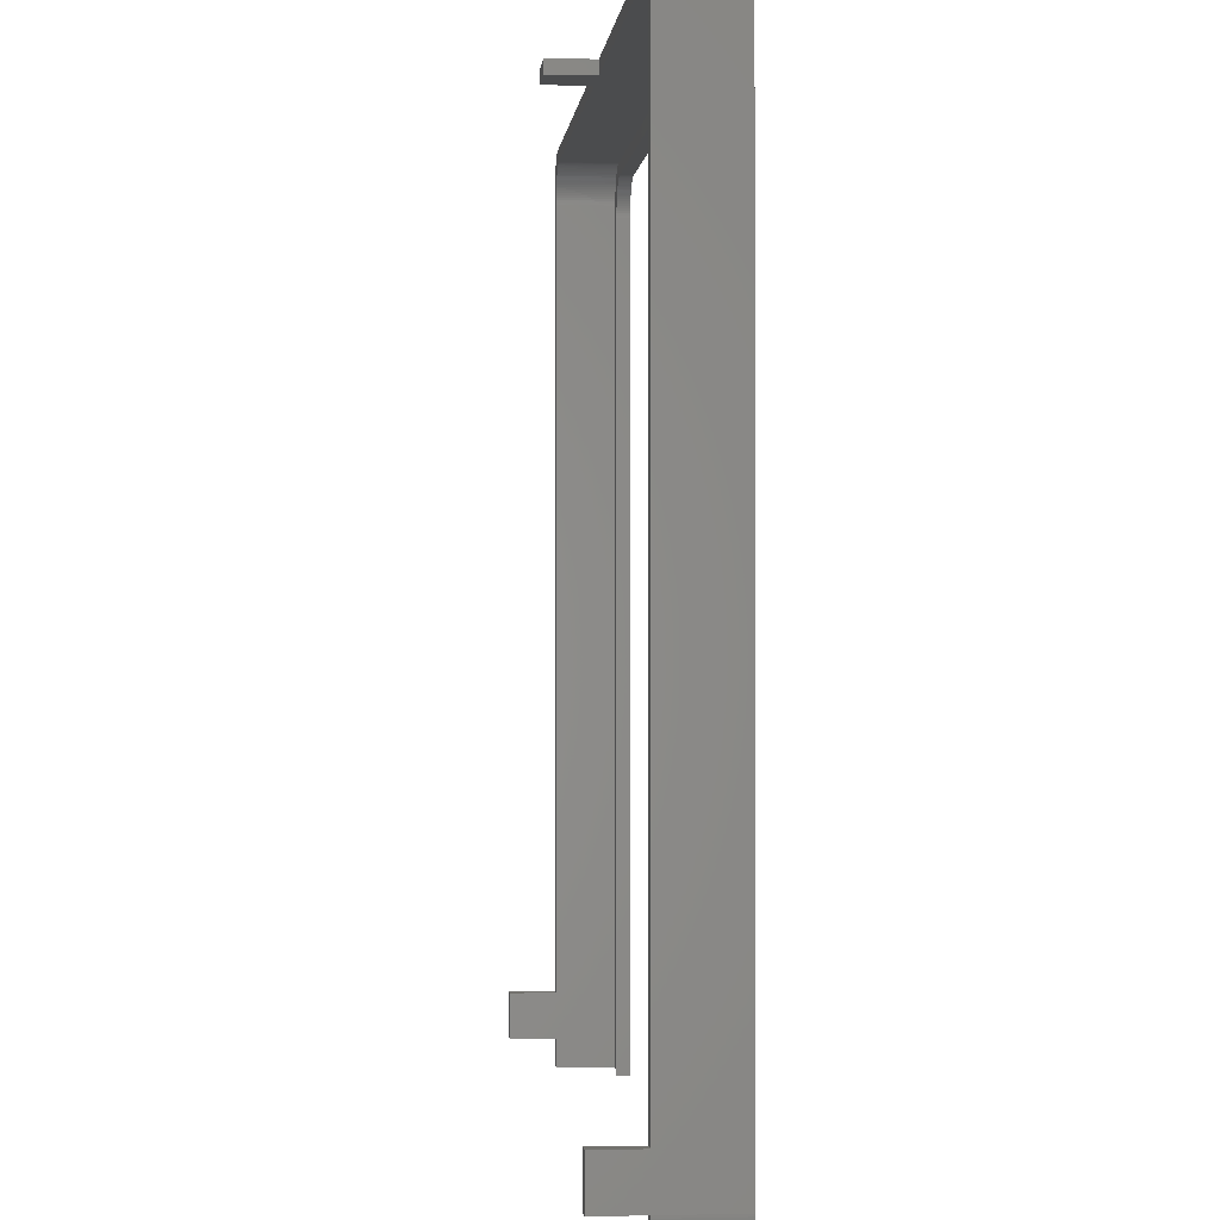
<metadata>
{"format":"stl","ext":"stl","renderer":"f3d","projection":"perspective","resolution":1024,"background":"white","views":[{"elev":-0.5,"azim":84.8,"up":"+Y"}]}
</metadata>
<code>
# stl→obj: 464 verts, 924 faces
v 49.87 46.99 7.95
v 49.8 47.24 0
v 49.8 47.24 7.95
v 49.87 46.99 0
v 49.93 46.75 7.95
v 49.93 46.75 0
v 46.25 49.99 0
v 46 50 7.95
v 46.25 49.99 7.95
v 46 50 0
v -48.92 48.74 0
v -48.74 48.92 7.95
v -48.74 48.92 0
v -48.92 48.74 7.95
v 50 -41 12.95
v 50 -46 12.95
v 50 -41 7.95
v 50 46 0
v 50 46 7.95
v 50 -46 7.95
v 50 -46 0
v -50 46 0
v -50 -41 7.95
v -50 46 7.95
v -50 -46 0
v -50 -46 7.95
v -50 -41 12.95
v -50 -46 12.95
v -47 -49.87 0
v -47.24 -49.8 0
v 47 -49.87 0
v 49.99 -46.25 0
v 47 43 0
v 49.97 -46.5 0
v 46.99 43.25 0
v 49.93 -46.75 0
v 46.97 43.5 0
v 49.87 -46.99 0
v 46.93 43.75 0
v 49.8 -47.24 0
v 46.87 43.99 0
v 49.72 -47.47 0
v 46.8 44.24 0
v 49.62 -47.7 0
v 46.72 44.47 0
v 49.51 -47.93 0
v 46.62 44.7 0
v 49.38 -48.14 0
v 46.51 44.93 0
v 49.24 -48.35 0
v 46.38 45.14 0
v 49.08 -48.55 0
v 49.99 46.25 0
v 48.92 -48.74 0
v 49.97 46.5 0
v 48.74 -48.92 0
v 48.55 -49.08 0
v 46.24 45.35 0
v 48.35 -49.24 0
v 48.14 -49.38 0
v 47.93 -49.51 0
v 49.72 47.47 0
v 47.7 -49.62 0
v 46.08 45.55 0
v 47.47 -49.72 0
v 49.62 47.7 0
v 47.24 -49.8 0
v 49.51 47.93 0
v 49.38 48.14 0
v 45.92 45.74 0
v 49.24 48.35 0
v 49.08 48.55 0
v 48.92 48.74 0
v 48.74 48.92 0
v 45.74 45.92 0
v 48.55 49.08 0
v 48.35 49.24 0
v 48.14 49.38 0
v 45.55 46.08 0
v 47.93 49.51 0
v 47.7 49.62 0
v 47.47 49.72 0
v 45.35 46.24 0
v 47.24 49.8 0
v 46.99 49.87 0
v 46.75 49.93 0
v 45.14 46.38 0
v 46.5 49.97 0
v 44.93 46.51 0
v 44.7 46.62 0
v 44.47 46.72 0
v 44.24 46.8 0
v 43.99 46.87 0
v 43.75 46.93 0
v 43.5 46.97 0
v 43.25 46.99 0
v 43 47 0
v -43 47 0
v -46 50 0
v -43.25 46.99 0
v -43.5 46.97 0
v -43.75 46.93 0
v -43.99 46.87 0
v -44.24 46.8 0
v -44.47 46.72 0
v -44.7 46.62 0
v -44.93 46.51 0
v -45.14 46.38 0
v -46.75 49.93 0
v -45.35 46.24 0
v -47.47 49.72 0
v -45.55 46.08 0
v -48.14 49.38 0
v -45.74 45.92 0
v -45.92 45.74 0
v -49.38 48.14 0
v -46.08 45.55 0
v -49.72 47.47 0
v -46.24 45.35 0
v -46.25 49.99 0
v -49.93 46.75 0
v -46.38 45.14 0
v -46.5 49.97 0
v -46.51 44.93 0
v -46.62 44.7 0
v -46.72 44.47 0
v -46.8 44.24 0
v -46.87 43.99 0
v -46.93 43.75 0
v -46.97 43.5 0
v -46.99 43.25 0
v -46.99 49.87 0
v -47 43 0
v -47.47 -49.72 0
v -49.99 46.25 0
v -47.7 -49.62 0
v -47.24 49.8 0
v -47.93 -49.51 0
v -48.14 -49.38 0
v -47.7 49.62 0
v -48.35 -49.24 0
v -47.93 49.51 0
v -48.55 -49.08 0
v -48.74 -48.92 0
v -48.35 49.24 0
v -48.92 -48.74 0
v -48.55 49.08 0
v -49.08 -48.55 0
v -49.24 -48.35 0
v -49.38 -48.14 0
v -49.08 48.55 0
v -49.51 -47.93 0
v -49.24 48.35 0
v -49.62 -47.7 0
v -49.72 -47.47 0
v -49.51 47.93 0
v -49.8 -47.24 0
v -49.62 47.7 0
v -49.87 -46.99 0
v -49.93 -46.75 0
v -49.8 47.24 0
v -49.97 -46.5 0
v -49.87 46.99 0
v -49.99 -46.25 0
v -49.97 46.5 0
v 5 50 7.95
v 0 50 7.95
v -46 50 7.95
v 0 50 12.95
v 5 50 12.95
v 48.35 49.24 7.95
v 48.55 49.08 7.95
v 49.97 46.5 7.95
v -49.24 -48.35 7.95
v -49.08 -48.55 7.95
v -49.97 -46.5 7.95
v -49.93 -46.75 7.95
v -49.62 47.7 7.95
v -49.72 47.47 7.95
v -49.87 46.99 7.95
v -49.93 46.75 7.95
v 46.8 44.24 1.5
v 48.5 44.5 1.5
v 48.49 44.75 1.5
v 48.49 38.75 1.5
v 48.5 38.5 1.5
v 46.72 44.47 1.5
v 48.47 45 1.5
v 48.47 39 1.5
v 46.62 44.7 1.5
v 48.43 45.25 1.5
v 48.43 39.25 1.5
v 48.37 45.49 1.5
v 48.37 39.49 1.5
v 46.51 44.93 1.5
v 48.3 45.74 1.5
v 48.3 39.74 1.5
v 48.22 45.97 1.5
v 48.22 39.97 1.5
v 46.38 45.14 1.5
v 48.12 46.2 1.5
v 48.12 40.2 1.5
v 46.24 45.35 1.5
v 48.01 46.43 1.5
v 48.01 40.43 1.5
v 47.88 46.64 1.5
v 47.88 40.64 1.5
v 46.08 45.55 1.5
v 47.74 46.85 1.5
v 46.99 43.25 1.5
v 47 43 1.5
v 47.58 47.05 1.5
v 46.97 43.5 1.5
v 45.92 45.74 1.5
v 47.42 47.24 1.5
v 47.74 40.85 1.5
v 47.24 47.42 1.5
v 47.42 41.24 1.5
v 45.74 45.92 1.5
v 47.05 47.58 1.5
v 47.58 41.05 1.5
v 47.24 41.42 1.5
v 47.05 41.58 1.5
v 46.93 43.75 1.5
v 46.87 43.99 1.5
v 45.55 46.08 1.5
v 46.85 47.74 1.5
v 46.64 47.88 1.5
v 45.35 46.24 1.5
v 46.43 48.01 1.5
v 46.2 48.12 1.5
v 45.14 46.38 1.5
v 45.97 48.22 1.5
v 44.93 46.51 1.5
v 45.74 48.3 1.5
v 45.49 48.37 1.5
v 44.7 46.62 1.5
v 45.25 48.43 1.5
v 45 48.47 1.5
v 44.47 46.72 1.5
v 44.75 48.49 1.5
v 44.24 46.8 1.5
v 44.5 48.5 1.5
v 43.99 46.87 1.5
v 43.75 46.93 1.5
v 43.5 46.97 1.5
v 43.25 46.99 1.5
v 43 47 1.5
v -43 47 1.5
v -44.5 48.5 1.5
v -43.25 46.99 1.5
v -43.5 46.97 1.5
v -43.75 46.93 1.5
v -43.99 46.87 1.5
v -44.24 46.8 1.5
v -44.75 48.49 1.5
v -44.47 46.72 1.5
v -45 48.47 1.5
v -44.7 46.62 1.5
v -45.25 48.43 1.5
v -45.49 48.37 1.5
v -44.93 46.51 1.5
v -45.74 48.3 1.5
v -45.97 48.22 1.5
v -45.14 46.38 1.5
v -46.2 48.12 1.5
v -45.35 46.24 1.5
v -46.43 48.01 1.5
v -46.64 47.88 1.5
v -45.55 46.08 1.5
v -46.85 47.74 1.5
v -47.05 47.58 1.5
v -45.74 45.92 1.5
v -47.24 47.42 1.5
v -45.92 45.74 1.5
v -47.42 47.24 1.5
v -47.58 47.05 1.5
v -46.08 45.55 1.5
v -47.74 46.85 1.5
v -47.88 46.64 1.5
v -46.24 45.35 1.5
v -48.01 46.43 1.5
v -48.12 46.2 1.5
v -46.38 45.14 1.5
v -48.22 45.97 1.5
v -46.51 44.93 1.5
v -48.3 45.74 1.5
v -48.37 45.49 1.5
v -46.62 44.7 1.5
v -48.43 45.25 1.5
v -48.47 45 1.5
v -47 43 1.5
v -47.24 41.42 1.5
v -47.05 41.58 1.5
v -46.72 44.47 1.5
v -47.42 41.24 1.5
v -48.49 44.75 1.5
v -48.5 44.5 1.5
v -47.58 41.05 1.5
v -46.8 44.24 1.5
v -47.74 40.85 1.5
v -47.88 40.64 1.5
v -46.87 43.99 1.5
v -48.01 40.43 1.5
v -46.93 43.75 1.5
v -48.12 40.2 1.5
v -46.97 43.5 1.5
v -48.22 39.97 1.5
v -47 41.62 1.5
v -48.3 39.74 1.5
v -46.99 43.25 1.5
v -48.37 39.49 1.5
v -48.43 39.25 1.5
v -48.47 39 1.5
v -48.49 38.75 1.5
v -48.5 38.5 1.5
v 47 41.62 1.5
v -47 -49.87 1.5
v -48.5 -49.12 1.5
v -47.24 -49.8 1.5
v -47.47 -49.72 1.5
v -47.7 -49.62 1.5
v -47.93 -49.51 1.5
v -48.14 -49.38 1.5
v -48.35 -49.24 1.5
v 47 -49.87 1.5
v 48.5 -49.12 1.5
v 48.35 -49.24 1.5
v 48.14 -49.38 1.5
v 47.93 -49.51 1.5
v 47.7 -49.62 1.5
v 47.47 -49.72 1.5
v 47.24 -49.8 1.5
v 49.38 48.14 7.95
v 49.24 48.35 7.95
v 49.99 46.25 7.95
v 49.38 -48.14 7.95
v 49.51 -47.93 7.95
v 49.93 -46.75 7.95
v 49.97 -46.5 7.95
v -49.24 48.35 7.95
v -49.38 48.14 7.95
v -49.51 47.93 7.95
v -49.97 46.5 7.95
v -49.8 47.24 7.95
v -49.87 -46.99 7.95
v -49.99 -46.25 7.95
v 47.24 49.8 7.95
v 47.47 49.72 7.95
v 49.62 47.7 7.95
v 49.51 47.93 7.95
v -47.47 49.72 7.95
v -47.24 49.8 7.95
v -46.75 49.93 7.95
v -46.5 49.97 7.95
v -49.8 -47.24 7.95
v -48.55 -49.08 7.95
v -48.5 -49.12 7.95
v -49.51 -47.93 7.95
v -49.38 -48.14 7.95
v 48.74 -48.92 7.95
v 48.55 -49.08 7.95
v 48.92 -48.74 7.95
v 49.08 -48.55 7.95
v 49.24 -48.35 7.95
v 49.62 -47.7 7.95
v 49.99 -46.25 7.95
v 49.87 -46.99 7.95
v 49.72 -47.47 7.95
v 49.8 -47.24 7.95
v -49.08 48.55 7.95
v -49.99 46.25 7.95
v 46.75 49.93 7.95
v 46.99 49.87 7.95
v 47.93 49.51 7.95
v 48.14 49.38 7.95
v 46.5 49.97 7.95
v 49.08 48.55 7.95
v 48.92 48.74 7.95
v 48.74 48.92 7.95
v 49.72 47.47 7.95
v -46.99 49.87 7.95
v -46.25 49.99 7.95
v -48.14 49.38 7.95
v -47.93 49.51 7.95
v -47.7 49.62 7.95
v -48.55 49.08 7.95
v -48.92 -48.74 7.95
v -49.72 -47.47 7.95
v 47.7 49.62 7.95
v -48.35 49.24 7.95
v -48.74 -48.92 7.95
v -49.62 -47.7 7.95
v 48.5 -49.12 7.95
v 48.5 -46 7.95
v -44.5 48.5 7.95
v 0 48.5 7.95
v -44.75 48.49 7.95
v -45 48.47 7.95
v -45.25 48.43 7.95
v -45.49 48.37 7.95
v -45.74 48.3 7.95
v -45.97 48.22 7.95
v -46.2 48.12 7.95
v -46.43 48.01 7.95
v -46.64 47.88 7.95
v -46.85 47.74 7.95
v -47.05 47.58 7.95
v -47.24 47.42 7.95
v -47.42 47.24 7.95
v -47.58 47.05 7.95
v -47.74 46.85 7.95
v -47.88 46.64 7.95
v -48.5 38.5 7.95
v -48.5 44.5 7.95
v -48.01 46.43 7.95
v -48.12 46.2 7.95
v -48.22 45.97 7.95
v -48.3 45.74 7.95
v -48.37 45.49 7.95
v -48.43 45.25 7.95
v -48.47 45 7.95
v -48.49 44.75 7.95
v -48.5 -41 7.95
v 48.49 44.75 7.95
v 48.5 44.5 7.95
v 48.47 45 7.95
v 48.43 45.25 7.95
v 48.37 45.49 7.95
v 47.05 47.58 7.95
v 48.3 45.74 7.95
v 48.22 45.97 7.95
v 48.12 46.2 7.95
v 48.01 46.43 7.95
v 46.85 47.74 7.95
v 47.88 46.64 7.95
v 47.74 46.85 7.95
v 47.58 47.05 7.95
v 46.64 47.88 7.95
v 47.42 47.24 7.95
v 47.24 47.42 7.95
v 46.43 48.01 7.95
v 46.2 48.12 7.95
v 45.97 48.22 7.95
v 45.74 48.3 7.95
v 45.49 48.37 7.95
v 45.25 48.43 7.95
v 45 48.47 7.95
v 44.75 48.49 7.95
v 44.5 48.5 7.95
v 5 48.5 7.95
v 48.5 38.5 7.95
v 48.5 -41 7.95
v -48.5 -46 7.95
v -48.5 -46 12.95
v -48.5 -41 9.25
v -48.5 -41 12.95
v -48.5 -46 9.25
v 5 48.5 12.95
v 0 48.5 12.95
v 48.5 -46 9.25
v 48.5 -41 12.95
v 48.5 -41 9.25
v 48.5 -46 12.95
f 1 2 3
f 2 1 4
f 5 4 1
f 4 5 6
f 7 8 9
f 8 7 10
f 11 12 13
f 12 11 14
f 15 16 17
f 17 18 19
f 20 17 16
f 21 17 20
f 17 21 18
f 22 23 24
f 25 23 22
f 26 23 25
f 23 26 27
f 27 26 28
f 25 29 30
f 31 21 32
f 21 33 18
f 31 32 34
f 35 18 33
f 31 34 36
f 37 18 35
f 31 36 38
f 39 18 37
f 31 38 40
f 41 18 39
f 31 40 42
f 43 18 41
f 31 42 44
f 45 18 43
f 31 44 46
f 47 18 45
f 31 46 48
f 49 18 47
f 31 48 50
f 51 18 49
f 31 50 52
f 18 51 53
f 31 52 54
f 53 51 55
f 31 54 56
f 55 51 6
f 31 56 57
f 58 6 51
f 31 57 59
f 6 58 4
f 31 59 60
f 4 58 2
f 31 60 61
f 2 58 62
f 31 61 63
f 64 62 58
f 31 63 65
f 62 64 66
f 31 65 67
f 66 64 68
f 21 31 33
f 68 64 69
f 70 69 64
f 69 70 71
f 71 70 72
f 72 70 73
f 73 70 74
f 75 74 70
f 74 75 76
f 76 75 77
f 77 75 78
f 79 78 75
f 78 79 80
f 80 79 81
f 81 79 82
f 83 82 79
f 82 83 84
f 84 83 85
f 85 83 86
f 87 86 83
f 86 87 88
f 88 87 7
f 7 87 10
f 89 10 87
f 90 10 89
f 91 10 90
f 92 10 91
f 93 10 92
f 94 10 93
f 95 10 94
f 96 10 95
f 97 10 96
f 98 10 97
f 99 98 100
f 98 99 10
f 101 99 100
f 102 99 101
f 103 99 102
f 104 99 103
f 105 99 104
f 106 99 105
f 107 99 106
f 108 99 107
f 109 108 110
f 111 110 112
f 113 112 114
f 13 114 115
f 116 115 117
f 118 117 119
f 108 120 99
f 121 119 122
f 108 123 120
f 22 122 124
f 22 124 125
f 22 125 126
f 108 109 123
f 22 126 127
f 22 127 128
f 22 128 129
f 22 129 130
f 22 130 131
f 110 132 109
f 22 131 133
f 29 25 133
f 22 133 25
f 25 30 134
f 122 22 135
f 25 134 136
f 110 137 132
f 25 136 138
f 110 111 137
f 25 138 139
f 112 140 111
f 25 139 141
f 112 142 140
f 25 141 143
f 112 113 142
f 25 143 144
f 114 145 113
f 25 144 146
f 114 147 145
f 25 146 148
f 114 13 147
f 25 148 149
f 115 11 13
f 25 149 150
f 115 151 11
f 25 150 152
f 115 153 151
f 25 152 154
f 115 116 153
f 25 154 155
f 117 156 116
f 25 155 157
f 117 158 156
f 25 157 159
f 117 118 158
f 25 159 160
f 119 161 118
f 25 160 162
f 119 163 161
f 25 162 164
f 119 121 163
f 122 165 121
f 122 135 165
f 10 166 8
f 166 10 167
f 99 167 10
f 167 99 168
f 166 169 170
f 169 166 167
f 76 171 172
f 171 76 77
f 173 6 5
f 6 173 55
f 148 174 149
f 174 148 175
f 160 176 162
f 176 160 177
f 118 178 158
f 178 118 179
f 121 180 163
f 180 121 181
f 182 183 184
f 183 185 186
f 187 184 188
f 183 189 185
f 190 188 191
f 183 192 189
f 190 191 193
f 183 194 192
f 195 193 196
f 183 197 194
f 195 196 198
f 183 199 197
f 200 198 201
f 183 202 199
f 203 201 204
f 183 205 202
f 203 204 206
f 183 207 205
f 208 206 209
f 183 210 211
f 208 209 212
f 183 213 210
f 214 212 215
f 183 216 207
f 214 215 217
f 218 183 211
f 219 217 220
f 183 218 221
f 222 211 223
f 218 211 222
f 183 221 216
f 183 224 213
f 183 225 224
f 226 220 227
f 183 182 225
f 184 187 182
f 226 227 228
f 188 190 187
f 193 195 190
f 229 228 230
f 198 200 195
f 201 203 200
f 229 230 231
f 206 208 203
f 232 231 233
f 212 214 208
f 217 219 214
f 234 233 235
f 220 226 219
f 234 235 236
f 228 229 226
f 237 236 238
f 231 232 229
f 237 238 239
f 233 234 232
f 240 239 241
f 236 237 234
f 242 241 243
f 239 240 237
f 241 242 240
f 243 244 242
f 243 245 244
f 243 246 245
f 243 247 246
f 243 248 247
f 243 249 248
f 250 249 243
f 250 251 249
f 250 252 251
f 250 253 252
f 250 254 253
f 250 255 254
f 256 255 250
f 255 256 257
f 258 257 256
f 257 258 259
f 260 259 258
f 261 259 260
f 259 261 262
f 263 262 261
f 264 262 263
f 262 264 265
f 266 265 264
f 265 266 267
f 268 267 266
f 269 267 268
f 267 269 270
f 271 270 269
f 272 270 271
f 270 272 273
f 274 273 272
f 273 274 275
f 276 275 274
f 277 275 276
f 275 277 278
f 279 278 277
f 280 278 279
f 278 280 281
f 282 281 280
f 283 281 282
f 281 283 284
f 285 284 283
f 284 285 286
f 287 286 285
f 288 286 287
f 286 288 289
f 290 289 288
f 291 289 290
f 292 293 294
f 289 291 295
f 292 296 293
f 297 295 291
f 296 298 299
f 295 297 300
f 299 298 301
f 298 300 297
f 301 298 302
f 300 298 303
f 302 298 304
f 303 298 305
f 304 298 306
f 305 298 307
f 306 298 308
f 292 294 309
f 308 298 310
f 307 298 311
f 310 298 312
f 296 292 298
f 312 298 313
f 311 298 292
f 313 298 314
f 314 298 315
f 315 298 316
f 223 211 317
f 293 309 294
f 309 316 318
f 309 293 316
f 316 293 296
f 319 318 316
f 316 296 299
f 318 319 320
f 316 299 301
f 316 301 302
f 320 319 321
f 316 302 304
f 316 304 306
f 321 319 322
f 316 306 308
f 316 308 310
f 322 319 323
f 316 310 312
f 316 312 313
f 316 313 314
f 316 314 315
f 323 319 324
f 324 319 325
f 317 186 185
f 317 185 189
f 317 189 192
f 317 192 194
f 186 326 327
f 317 194 197
f 317 197 199
f 327 326 328
f 317 199 202
f 317 202 205
f 328 326 329
f 317 205 207
f 317 207 216
f 329 326 330
f 317 216 221
f 330 326 331
f 317 221 218
f 317 218 222
f 331 326 332
f 317 222 223
f 186 317 326
f 332 326 333
f 334 71 335
f 71 334 69
f 19 53 336
f 53 19 18
f 336 55 173
f 55 336 53
f 337 46 338
f 46 337 48
f 339 34 340
f 34 339 36
f 116 341 153
f 341 116 342
f 156 342 116
f 342 156 343
f 165 181 121
f 181 165 344
f 163 345 161
f 345 163 180
f 159 177 160
f 177 159 346
f 164 26 25
f 26 164 347
f 82 348 349
f 348 82 84
f 350 68 351
f 68 350 66
f 137 352 353
f 352 137 111
f 123 354 355
f 354 123 109
f 157 346 159
f 346 157 356
f 357 319 358
f 143 319 357
f 141 319 143
f 319 141 325
f 150 359 152
f 359 150 360
f 57 361 362
f 361 57 56
f 361 54 363
f 54 361 56
f 363 52 364
f 52 363 54
f 364 50 365
f 50 364 52
f 338 44 366
f 44 338 46
f 367 21 20
f 21 367 32
f 340 32 367
f 32 340 34
f 368 36 339
f 36 368 38
f 369 40 370
f 40 369 42
f 151 14 11
f 14 151 371
f 153 371 151
f 371 153 341
f 158 343 156
f 343 158 178
f 22 372 135
f 372 22 24
f 135 344 165
f 344 135 372
f 161 179 118
f 179 161 345
f 162 347 164
f 347 162 176
f 85 373 374
f 373 85 86
f 78 375 376
f 375 78 80
f 77 376 171
f 376 77 78
f 84 374 348
f 374 84 85
f 86 377 373
f 377 86 88
f 378 73 379
f 73 378 72
f 335 72 378
f 72 335 71
f 74 172 380
f 172 74 76
f 351 69 334
f 69 351 68
f 3 62 381
f 62 3 2
f 109 382 354
f 382 109 132
f 99 383 168
f 383 99 120
f 142 384 385
f 384 142 113
f 111 386 352
f 386 111 140
f 147 12 387
f 12 147 13
f 138 322 323
f 322 138 136
f 141 324 325
f 324 141 139
f 146 175 148
f 175 146 388
f 155 356 157
f 356 155 389
f 149 360 150
f 360 149 174
f 65 331 332
f 331 65 63
f 60 328 329
f 328 60 59
f 61 329 330
f 329 61 60
f 31 333 326
f 333 31 67
f 365 48 337
f 48 365 50
f 366 42 369
f 42 366 44
f 370 38 368
f 38 370 40
f 80 390 375
f 390 80 81
f 81 349 390
f 349 81 82
f 88 9 377
f 9 88 7
f 379 74 380
f 74 379 73
f 381 66 350
f 66 381 62
f 120 355 383
f 355 120 123
f 140 385 386
f 385 140 142
f 113 391 384
f 391 113 145
f 145 387 391
f 387 145 147
f 30 318 320
f 318 30 29
f 134 320 321
f 320 134 30
f 144 357 392
f 357 144 143
f 154 389 155
f 389 154 393
f 328 59 327
f 327 362 394
f 327 57 362
f 57 327 59
f 63 330 331
f 330 63 61
f 67 332 333
f 332 67 65
f 132 353 382
f 353 132 137
f 139 323 324
f 323 139 138
f 136 321 322
f 321 136 134
f 144 388 146
f 388 144 392
f 152 393 154
f 393 152 359
f 395 367 20
f 367 395 340
f 340 395 339
f 339 395 368
f 368 395 370
f 370 395 369
f 369 395 366
f 366 395 338
f 338 395 337
f 337 395 365
f 365 395 364
f 364 395 363
f 363 395 361
f 361 395 362
f 362 395 394
f 167 396 397
f 168 396 167
f 396 168 398
f 168 399 398
f 168 400 399
f 168 401 400
f 168 402 401
f 383 402 168
f 402 383 403
f 355 403 383
f 403 355 404
f 354 404 355
f 382 404 354
f 404 382 405
f 353 405 382
f 352 405 353
f 405 352 406
f 386 406 352
f 406 386 407
f 385 407 386
f 384 407 385
f 407 384 408
f 391 408 384
f 387 408 391
f 408 387 409
f 12 409 387
f 409 12 410
f 14 410 12
f 371 410 14
f 410 371 411
f 341 411 371
f 342 411 341
f 411 342 412
f 343 412 342
f 178 412 343
f 412 178 413
f 179 413 178
f 24 414 415
f 413 179 416
f 345 416 179
f 180 416 345
f 416 180 417
f 181 417 180
f 344 417 181
f 417 344 418
f 372 418 344
f 418 372 419
f 24 419 372
f 419 24 420
f 420 24 421
f 421 24 422
f 422 24 423
f 423 24 415
f 414 24 23
f 414 23 424
f 19 425 426
f 380 427 425
f 380 428 427
f 380 429 428
f 430 172 171
f 380 431 429
f 380 432 431
f 430 171 376
f 380 433 432
f 380 434 433
f 435 376 375
f 380 436 434
f 380 437 436
f 435 375 390
f 380 438 437
f 439 390 349
f 380 440 438
f 380 441 440
f 442 349 348
f 172 430 441
f 442 348 374
f 376 435 430
f 443 374 373
f 390 439 435
f 443 373 377
f 349 442 439
f 444 377 9
f 374 443 442
f 445 9 8
f 377 444 443
f 9 445 444
f 8 446 445
f 8 447 446
f 8 448 447
f 8 449 448
f 8 450 449
f 166 450 8
f 450 166 451
f 425 19 336
f 425 336 173
f 425 173 5
f 425 5 1
f 425 1 3
f 425 3 381
f 425 381 350
f 425 350 351
f 425 351 334
f 425 334 335
f 425 335 378
f 425 378 379
f 425 379 380
f 441 380 172
f 19 426 452
f 19 452 17
f 17 452 453
f 454 357 358
f 454 392 357
f 454 388 392
f 454 175 388
f 454 174 175
f 454 360 174
f 454 359 360
f 454 393 359
f 454 389 393
f 454 356 389
f 454 346 356
f 454 177 346
f 454 176 177
f 454 347 176
f 347 454 26
f 455 456 457
f 456 455 458
f 414 298 415
f 298 414 316
f 456 458 424
f 424 316 414
f 454 424 458
f 319 424 454
f 319 454 358
f 424 319 316
f 415 297 423
f 297 415 298
f 423 291 422
f 291 423 297
f 422 290 421
f 290 422 291
f 421 288 420
f 288 421 290
f 420 287 419
f 287 420 288
f 419 285 418
f 285 419 287
f 418 283 417
f 283 418 285
f 417 282 416
f 282 417 283
f 416 280 413
f 280 416 282
f 413 279 412
f 279 413 280
f 412 277 411
f 277 412 279
f 411 276 410
f 276 411 277
f 410 274 409
f 274 410 276
f 274 408 409
f 408 274 272
f 272 407 408
f 407 272 271
f 271 406 407
f 406 271 269
f 269 405 406
f 405 269 268
f 268 404 405
f 404 268 266
f 266 403 404
f 403 266 264
f 264 402 403
f 402 264 263
f 263 401 402
f 401 263 261
f 261 400 401
f 400 261 260
f 260 399 400
f 399 260 258
f 258 398 399
f 398 258 256
f 256 396 398
f 396 256 250
f 250 397 396
f 243 397 250
f 397 243 451
f 451 243 450
f 397 459 460
f 459 397 451
f 243 449 450
f 449 243 241
f 241 448 449
f 448 241 239
f 239 447 448
f 447 239 238
f 238 446 447
f 446 238 236
f 236 445 446
f 445 236 235
f 235 444 445
f 444 235 233
f 233 443 444
f 443 233 231
f 231 442 443
f 442 231 230
f 230 439 442
f 439 230 228
f 228 435 439
f 435 228 227
f 227 430 435
f 430 227 220
f 220 441 430
f 441 220 217
f 215 441 217
f 441 215 440
f 212 440 215
f 440 212 438
f 209 438 212
f 438 209 437
f 206 437 209
f 437 206 436
f 204 436 206
f 436 204 434
f 201 434 204
f 434 201 433
f 198 433 201
f 433 198 432
f 196 432 198
f 432 196 431
f 193 431 196
f 431 193 429
f 191 429 193
f 429 191 428
f 188 428 191
f 428 188 427
f 184 427 188
f 427 184 425
f 183 425 184
f 425 183 426
f 461 462 463
f 462 461 464
f 186 426 183
f 426 186 452
f 186 453 452
f 453 395 463
f 327 453 186
f 453 327 395
f 395 327 394
f 463 395 461
f 169 459 170
f 459 169 460
f 462 16 15
f 16 462 464
f 27 455 457
f 455 27 28
f 397 169 167
f 169 397 460
f 459 166 170
f 166 459 451
f 15 463 462
f 17 463 15
f 463 17 453
f 461 16 464
f 20 461 395
f 461 20 16
f 456 27 457
f 23 456 424
f 456 23 27
f 28 458 455
f 26 458 28
f 458 26 454
f 37 224 39
f 224 37 213
f 41 182 43
f 182 41 225
f 39 225 41
f 225 39 224
f 275 114 273
f 114 275 115
f 97 247 248
f 247 97 96
f 33 317 211
f 31 317 33
f 317 31 326
f 292 131 311
f 131 292 133
f 309 133 292
f 29 309 318
f 309 29 133
f 98 248 249
f 248 98 97
f 83 226 229
f 226 83 79
f 295 125 289
f 125 295 126
f 51 203 58
f 203 51 200
f 33 210 35
f 210 33 211
f 35 213 37
f 213 35 210
f 284 119 281
f 119 284 122
f 278 115 275
f 115 278 117
f 286 122 284
f 122 286 124
f 305 128 303
f 128 305 129
f 307 129 305
f 129 307 130
f 303 127 300
f 127 303 128
f 105 255 257
f 255 105 104
f 101 251 252
f 251 101 100
f 92 240 242
f 240 92 91
f 47 195 49
f 195 47 190
f 281 117 278
f 117 281 119
f 289 124 286
f 124 289 125
f 311 130 307
f 130 311 131
f 300 126 295
f 126 300 127
f 108 262 265
f 262 108 107
f 102 252 253
f 252 102 101
f 103 253 254
f 253 103 102
f 107 259 262
f 259 107 106
f 94 244 245
f 244 94 93
f 89 232 234
f 232 89 87
f 87 229 232
f 229 87 83
f 93 242 244
f 242 93 92
f 95 245 246
f 245 95 94
f 64 214 70
f 214 64 208
f 58 208 64
f 208 58 203
f 79 219 226
f 219 79 75
f 49 200 51
f 200 49 195
f 43 187 45
f 187 43 182
f 104 254 255
f 254 104 103
f 110 265 267
f 265 110 108
f 112 267 270
f 267 112 110
f 114 270 273
f 270 114 112
f 90 234 237
f 234 90 89
f 91 237 240
f 237 91 90
f 96 246 247
f 246 96 95
f 70 219 75
f 219 70 214
f 45 190 47
f 190 45 187
f 100 249 251
f 249 100 98
f 106 257 259
f 257 106 105

</code>
